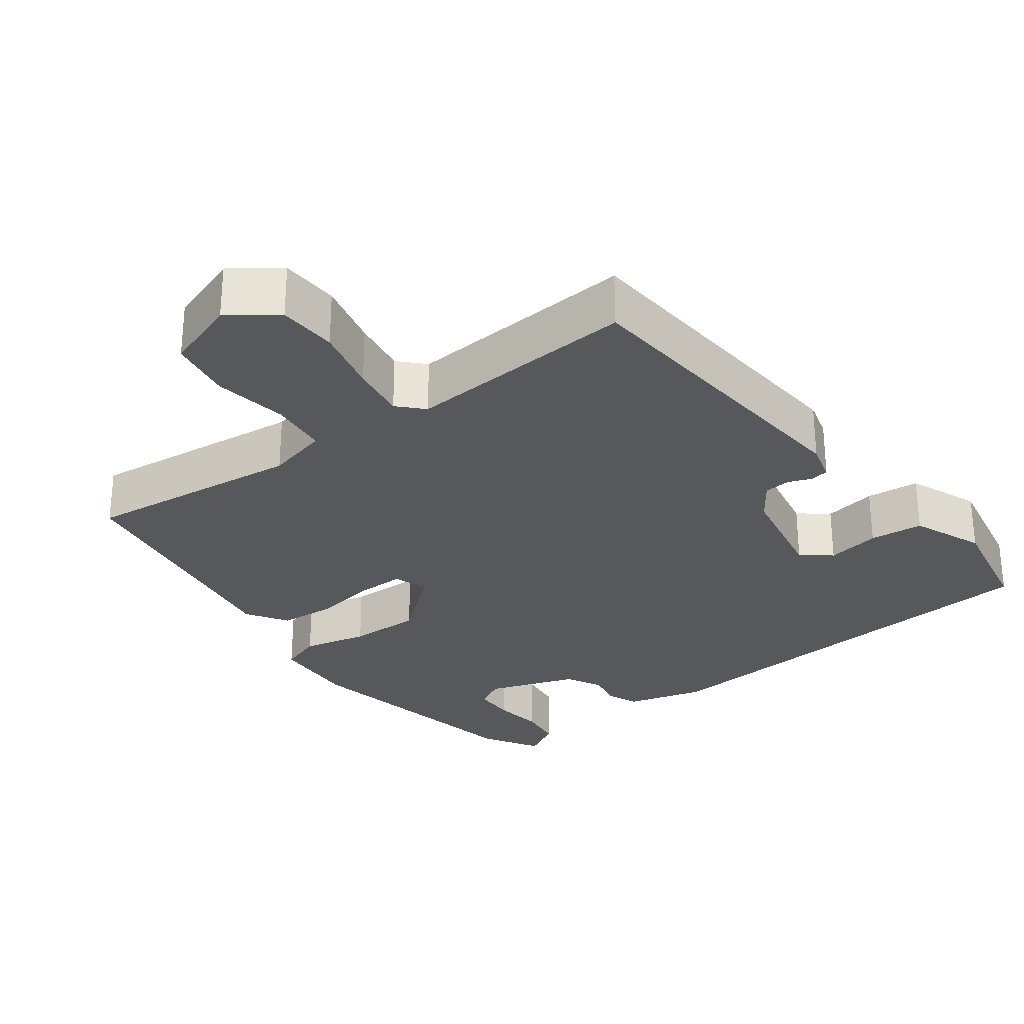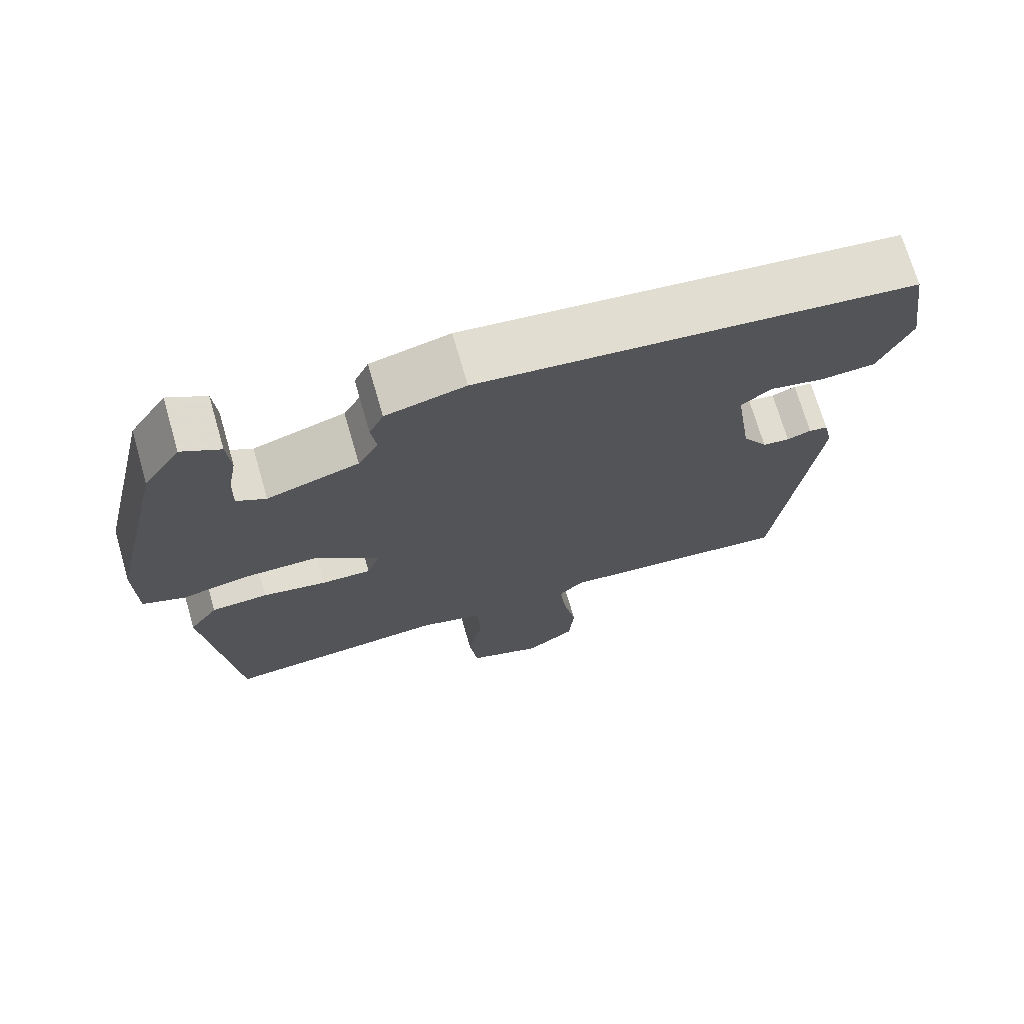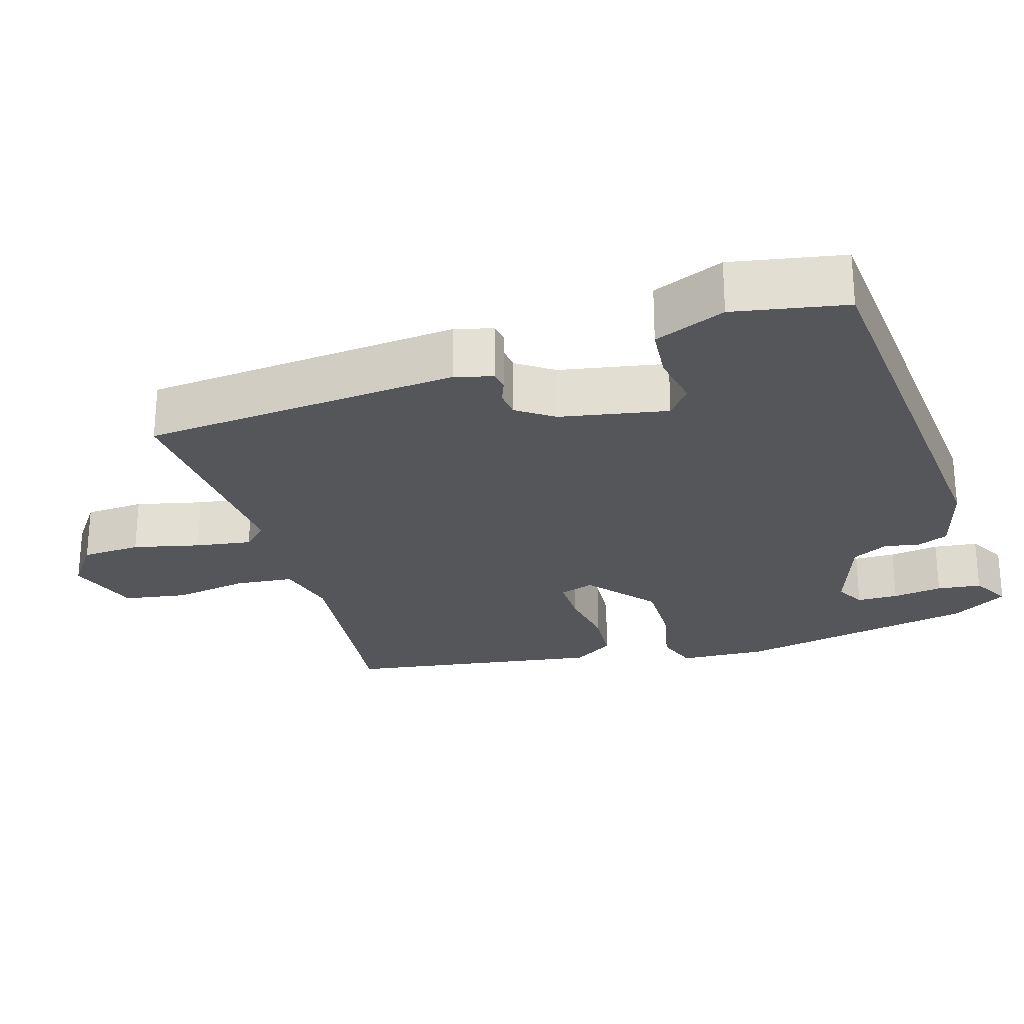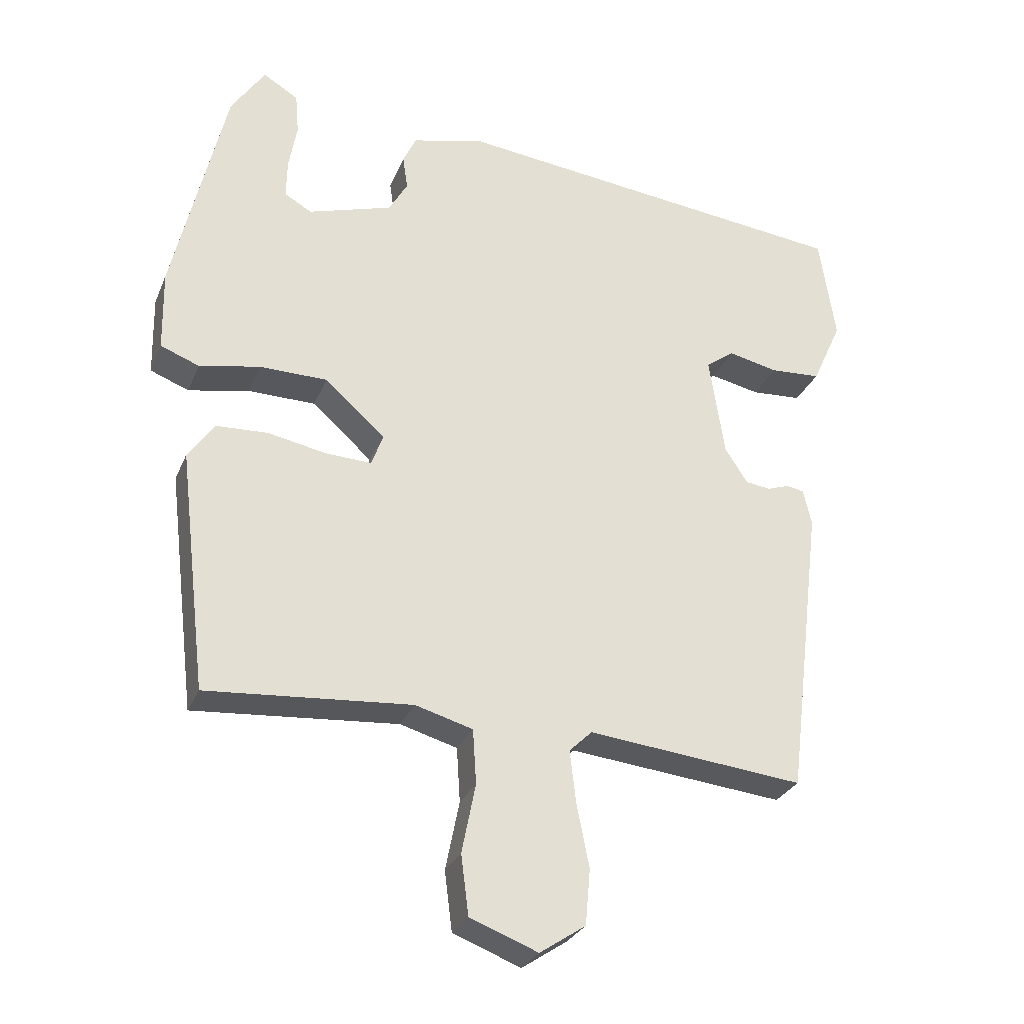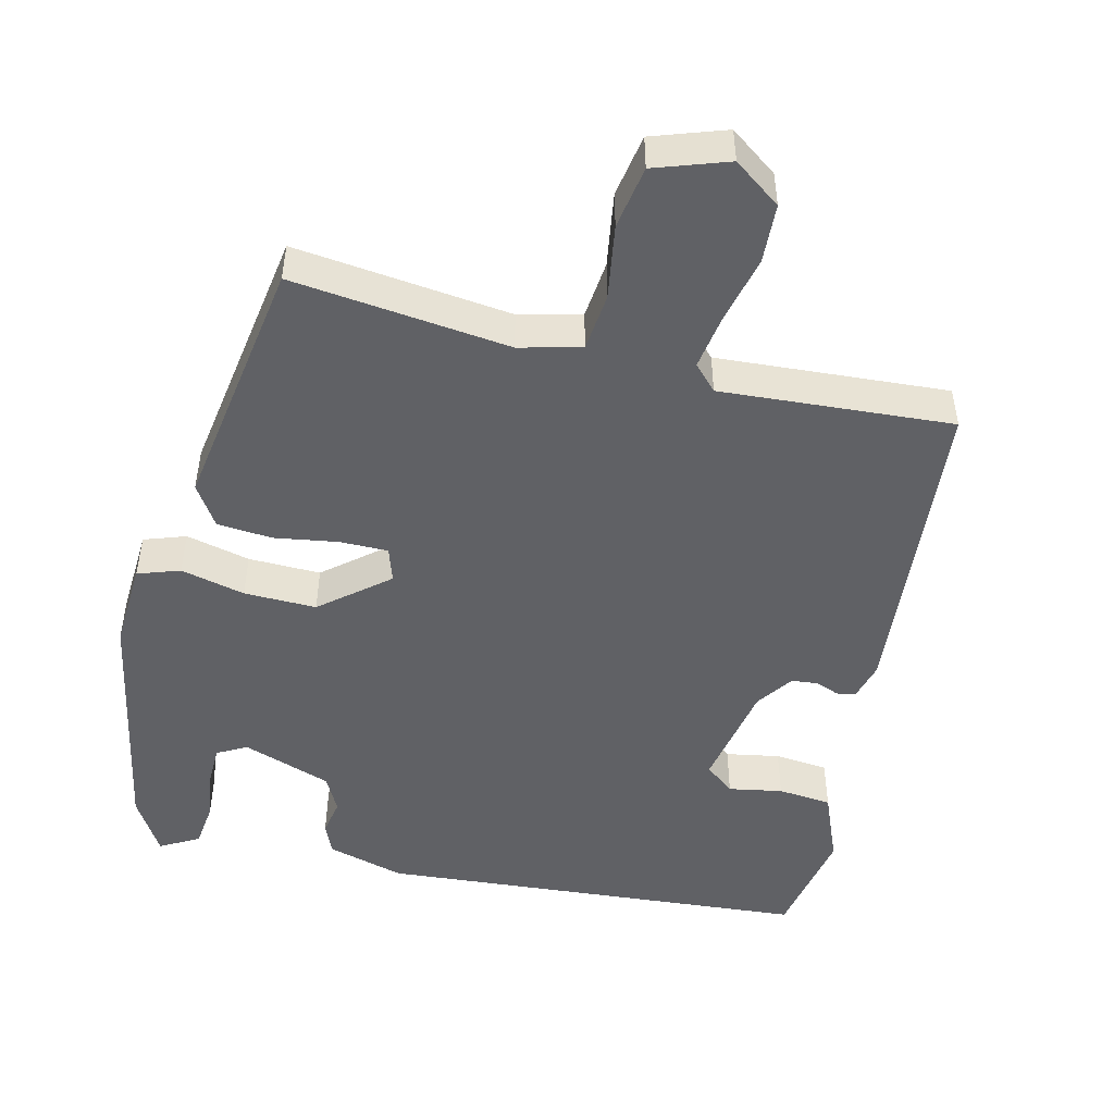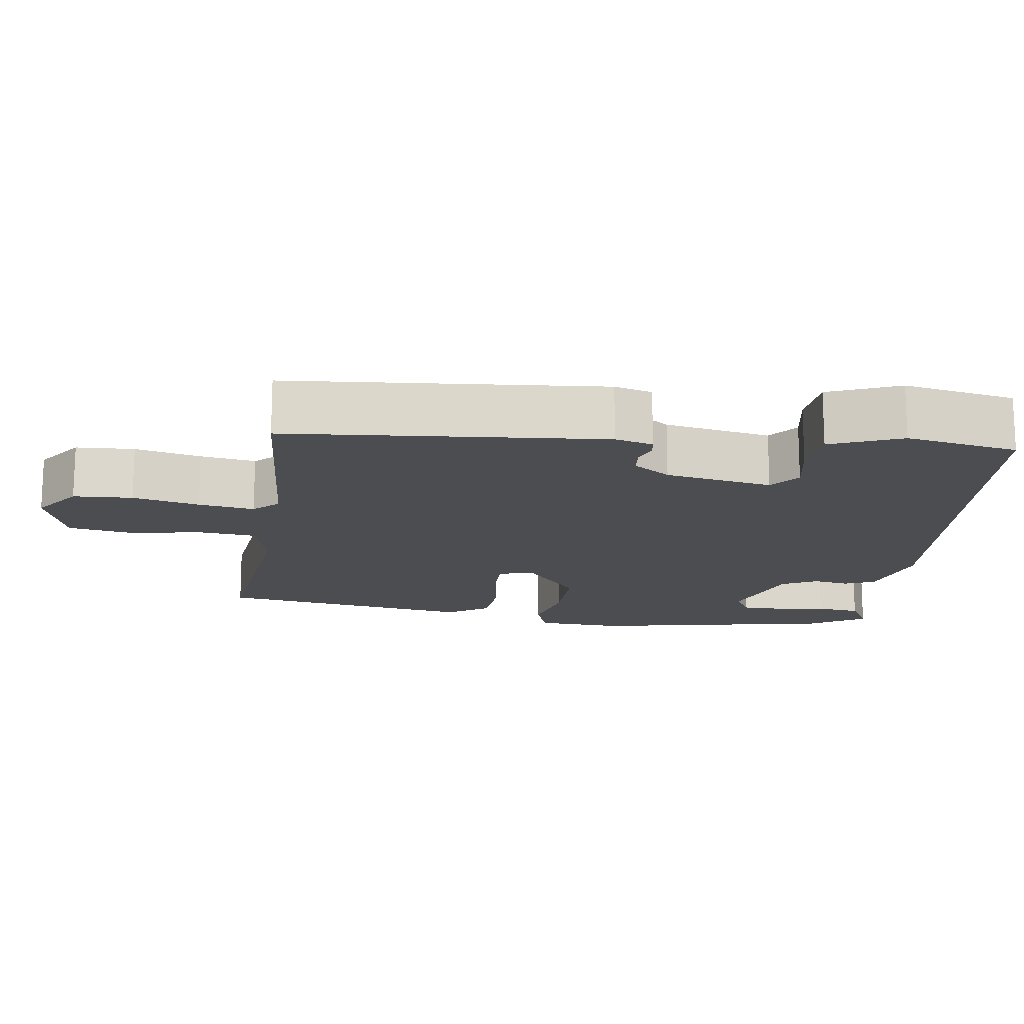
<metadata>
{"format":"obj","ext":"obj","renderer":"f3d","projection":"perspective","resolution":1024,"background":"white","views":[{"elev":-28.8,"azim":-145.4,"up":"+Y"},{"elev":71.6,"azim":163.8,"up":"+Z"},{"elev":-25.7,"azim":-75.0,"up":"+Y"},{"elev":-28.4,"azim":160.6,"up":"+Z"},{"elev":-49.1,"azim":164.1,"up":"+Y"},{"elev":-16.0,"azim":-100.1,"up":"+Y"}]}
</metadata>
<code>
v 0.459 0.07 -0.487
v 0.163 0.07 -0.465
v 0.08 0.07 -0.489
v 0.075 0.07 -0.568
v 0.095 0.07 -0.668
v 0.084 0.07 -0.754
v -0.014 0.07 -0.792
v -0.08 0.07 -0.748
v -0.087 0.07 -0.668
v -0.069 0.07 -0.577
v -0.06 0.07 -0.501
v -0.093 0.07 -0.469
v -0.406 0.07 -0.503
v -0.458 0.07 -0.075
v -0.446 0.07 -0.023
v -0.421 0.07 -0.018
v -0.389 0.07 -0.029
v -0.353 0.07 -0.024
v -0.32 0.07 0.027
v -0.298 0.07 0.173
v -0.339 0.07 0.203
v -0.411 0.07 0.187
v -0.484 0.07 0.191
v -0.527 0.07 0.286
v -0.504 0.07 0.439
v 0.076 0.07 0.508
v 0.182 0.07 0.483
v 0.201 0.07 0.442
v 0.194 0.07 0.393
v 0.221 0.07 0.346
v 0.343 0.07 0.309
v 0.382 0.07 0.332
v 0.381 0.07 0.388
v 0.369 0.07 0.455
v 0.374 0.07 0.515
v 0.425 0.07 0.546
v 0.474 0.07 0.472
v 0.55 0.07 0.146
v 0.548 0.07 0.029
v 0.492 0.07 0.007
v 0.404 0.07 0.024
v 0.306 0.07 0.022
v 0.219 0.07 -0.056
v 0.236 0.07 -0.102
v 0.302 0.07 -0.099
v 0.387 0.07 -0.082
v 0.462 0.07 -0.085
v 0.5 0.07 -0.139
v 0.459 0 -0.487
v 0.163 0 -0.465
v 0.08 0 -0.489
v 0.075 0 -0.568
v 0.095 0 -0.668
v 0.084 0 -0.754
v -0.014 0 -0.792
v -0.08 0 -0.748
v -0.087 0 -0.668
v -0.069 0 -0.577
v -0.06 0 -0.501
v -0.093 0 -0.469
v -0.406 0 -0.503
v -0.458 0 -0.075
v -0.446 0 -0.023
v -0.421 0 -0.018
v -0.389 0 -0.029
v -0.353 0 -0.024
v -0.32 0 0.027
v -0.298 0 0.173
v -0.339 0 0.203
v -0.411 0 0.187
v -0.484 0 0.191
v -0.527 0 0.286
v -0.504 0 0.439
v 0.076 0 0.508
v 0.182 0 0.483
v 0.201 0 0.442
v 0.194 0 0.393
v 0.221 0 0.346
v 0.343 0 0.309
v 0.382 0 0.332
v 0.381 0 0.388
v 0.369 0 0.455
v 0.374 0 0.515
v 0.425 0 0.546
v 0.474 0 0.472
v 0.55 0 0.146
v 0.548 0 0.029
v 0.492 0 0.007
v 0.404 0 0.024
v 0.306 0 0.022
v 0.219 0 -0.056
v 0.236 0 -0.102
v 0.302 0 -0.099
v 0.387 0 -0.082
v 0.462 0 -0.085
v 0.5 0 -0.139
f 45 46 47 48
f 44 45 48 1
f 38 39 40 41
f 38 41 42
f 37 38 42
f 33 34 35 36
f 32 33 36 37
f 26 27 28 29
f 26 29 30
f 25 26 30
f 24 25 30 31
f 21 22 23 24
f 14 15 16 17
f 12 13 14 17
f 11 12 17 18
f 7 8 9 10
f 7 10 11
f 4 5 6 7
f 3 4 7 11
f 2 3 11 18
f 44 1 2 18
f 32 37 42 43
f 31 32 43
f 21 24 31
f 20 21 31 43
f 19 20 43 44
f 18 19 44
f 96 95 94 93
f 49 96 93 92
f 89 88 87 86
f 90 89 86
f 90 86 85
f 84 83 82 81
f 85 84 81 80
f 77 76 75 74
f 78 77 74
f 78 74 73
f 79 78 73 72
f 72 71 70 69
f 65 64 63 62
f 65 62 61 60
f 66 65 60 59
f 58 57 56 55
f 59 58 55
f 55 54 53 52
f 59 55 52 51
f 66 59 51 50
f 66 50 49 92
f 91 90 85 80
f 91 80 79
f 79 72 69
f 91 79 69 68
f 92 91 68 67
f 92 67 66
f 1 49 50 2
f 2 50 51 3
f 3 51 52 4
f 4 52 53 5
f 5 53 54 6
f 6 54 55 7
f 7 55 56 8
f 8 56 57 9
f 9 57 58 10
f 10 58 59 11
f 11 59 60 12
f 12 60 61 13
f 13 61 62 14
f 14 62 63 15
f 15 63 64 16
f 16 64 65 17
f 17 65 66 18
f 18 66 67 19
f 19 67 68 20
f 20 68 69 21
f 21 69 70 22
f 22 70 71 23
f 23 71 72 24
f 24 72 73 25
f 25 73 74 26
f 26 74 75 27
f 27 75 76 28
f 28 76 77 29
f 29 77 78 30
f 30 78 79 31
f 31 79 80 32
f 32 80 81 33
f 33 81 82 34
f 34 82 83 35
f 35 83 84 36
f 36 84 85 37
f 37 85 86 38
f 38 86 87 39
f 39 87 88 40
f 40 88 89 41
f 41 89 90 42
f 42 90 91 43
f 43 91 92 44
f 44 92 93 45
f 45 93 94 46
f 46 94 95 47
f 47 95 96 48
f 48 96 49 1

</code>
